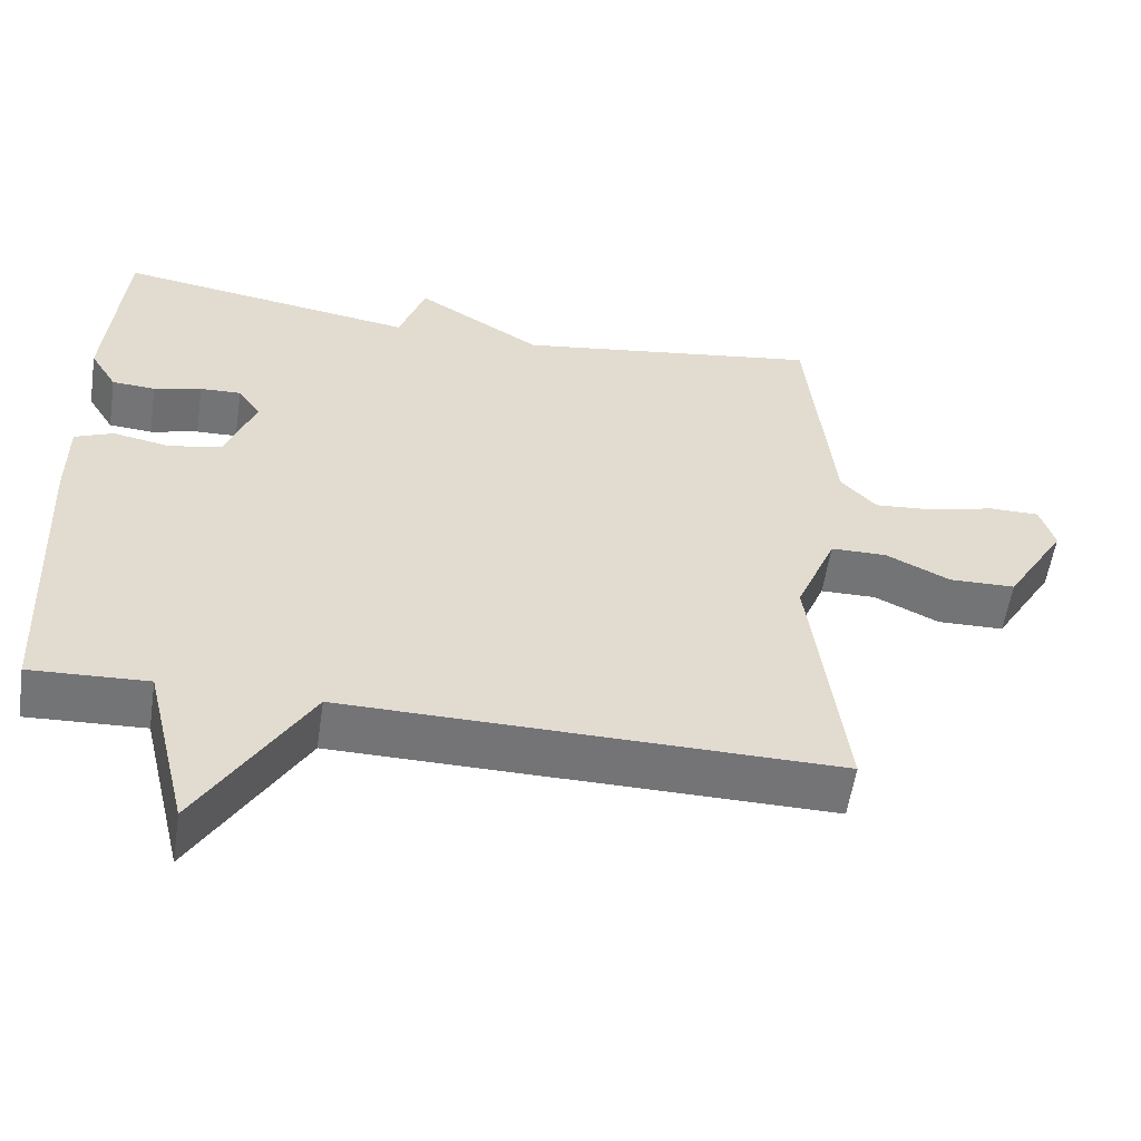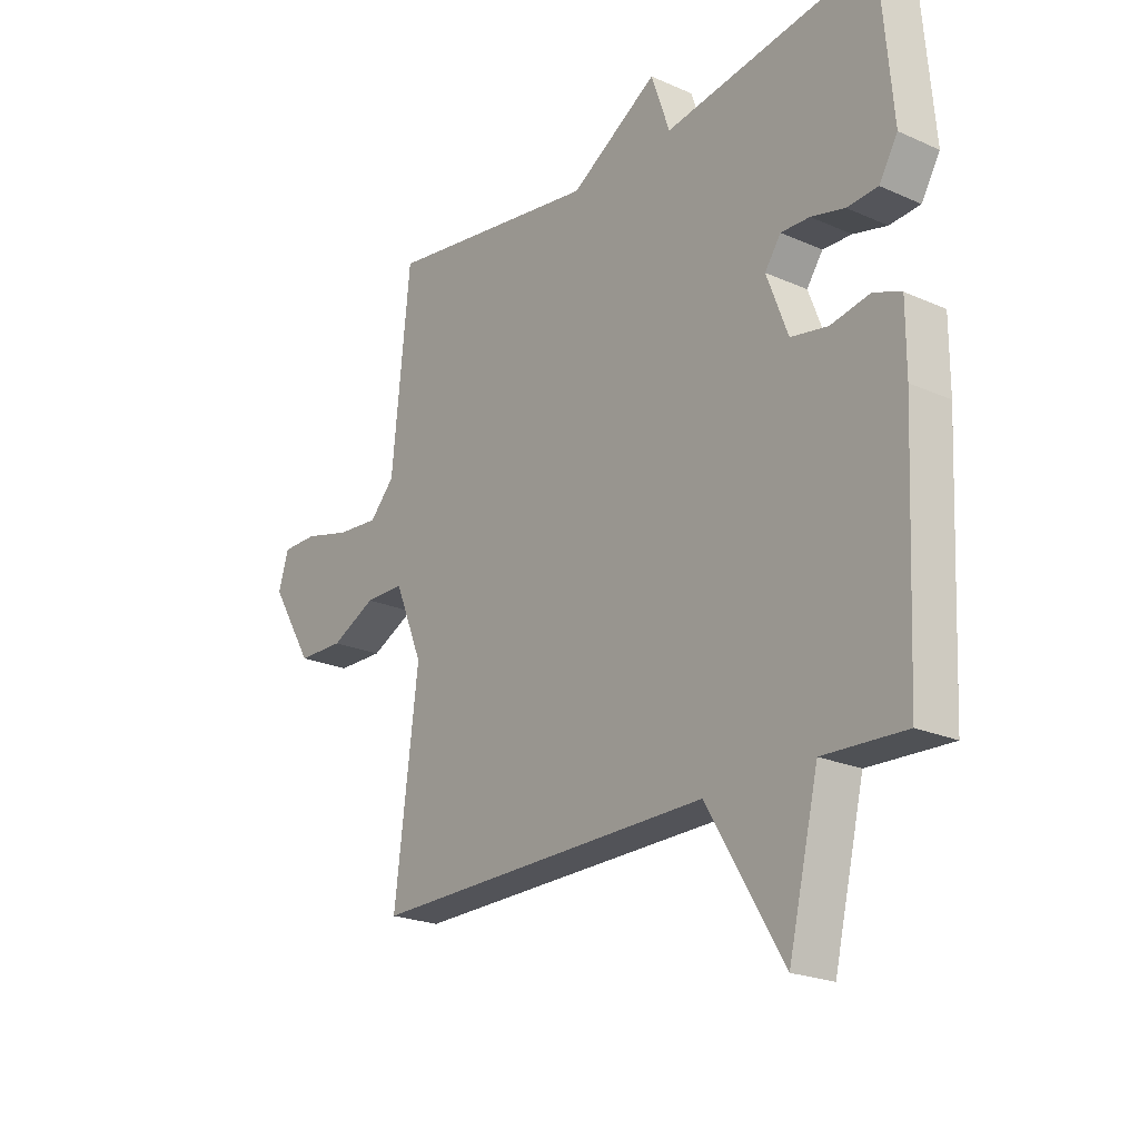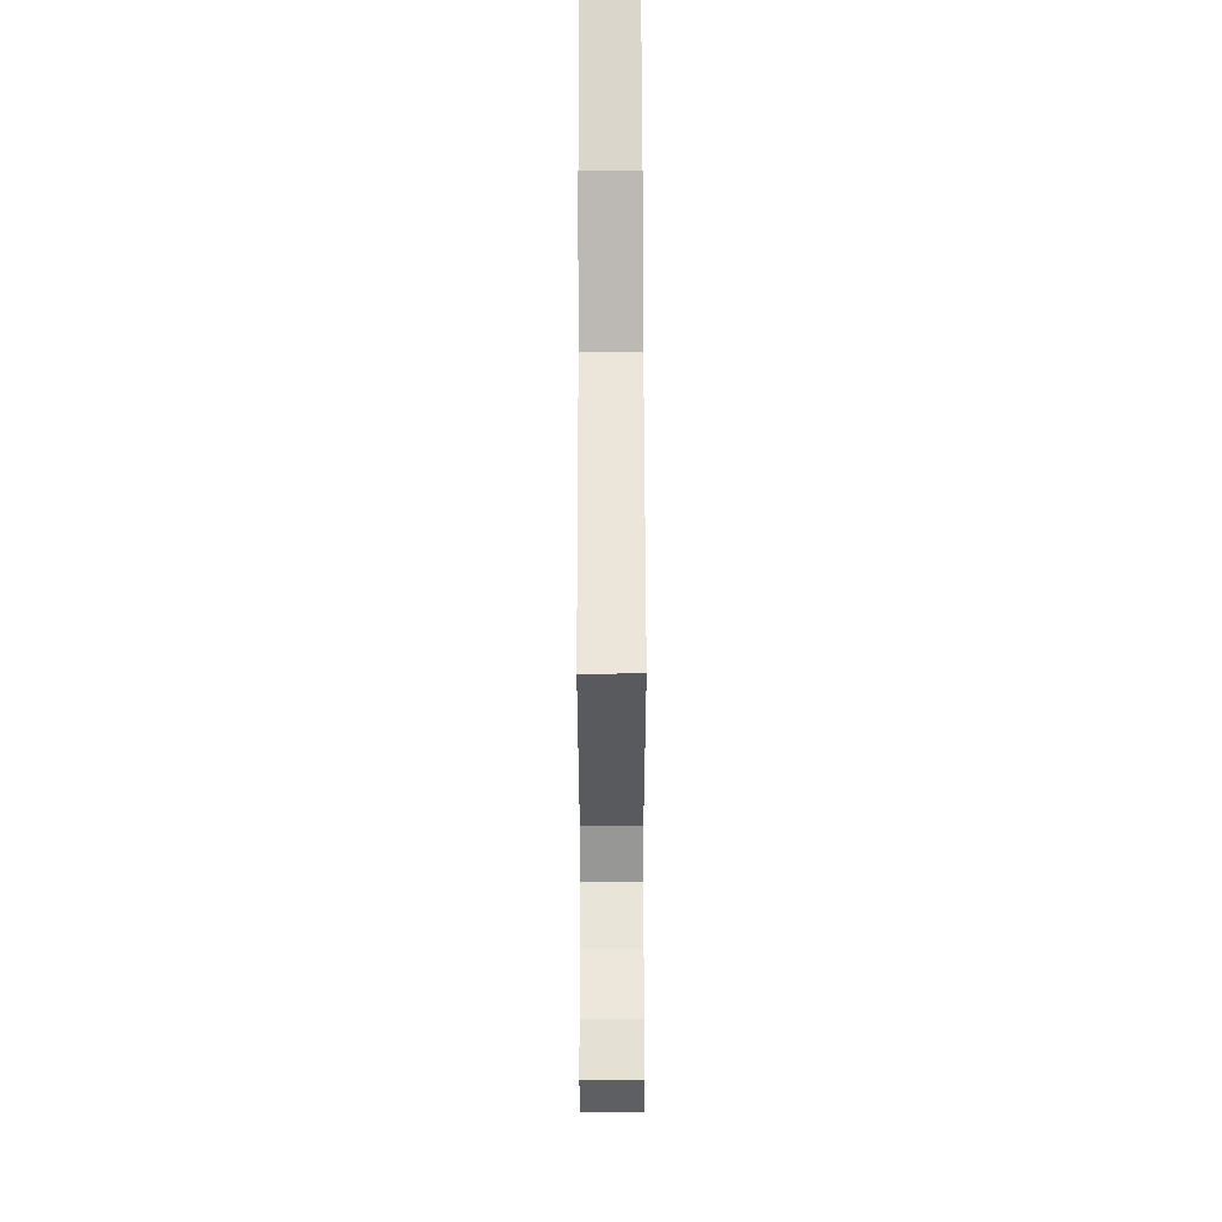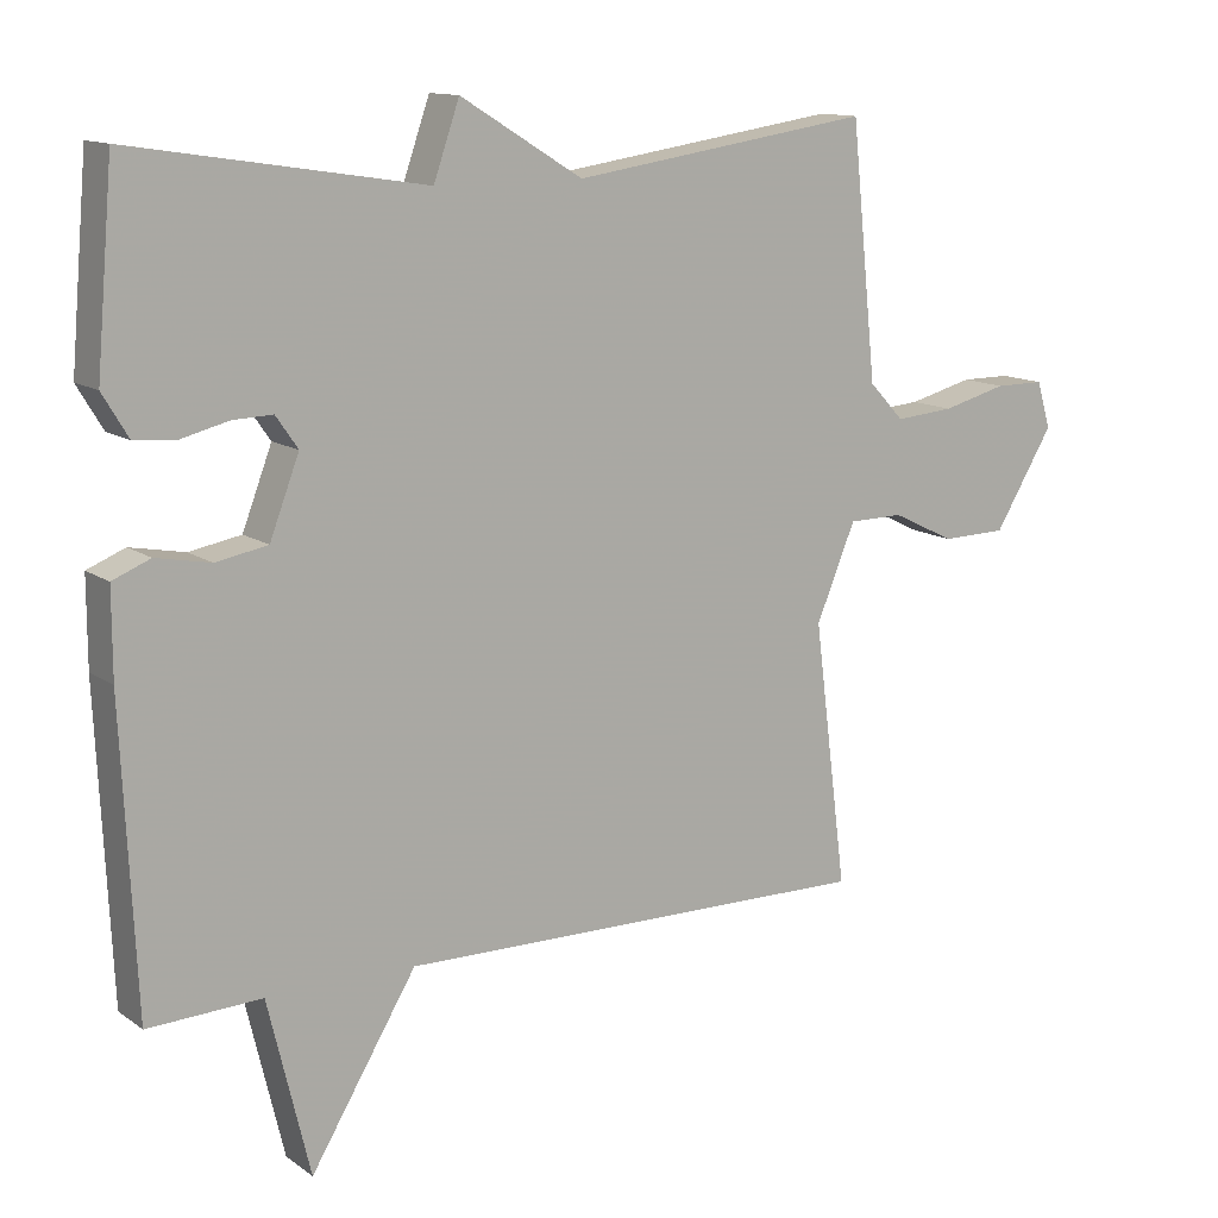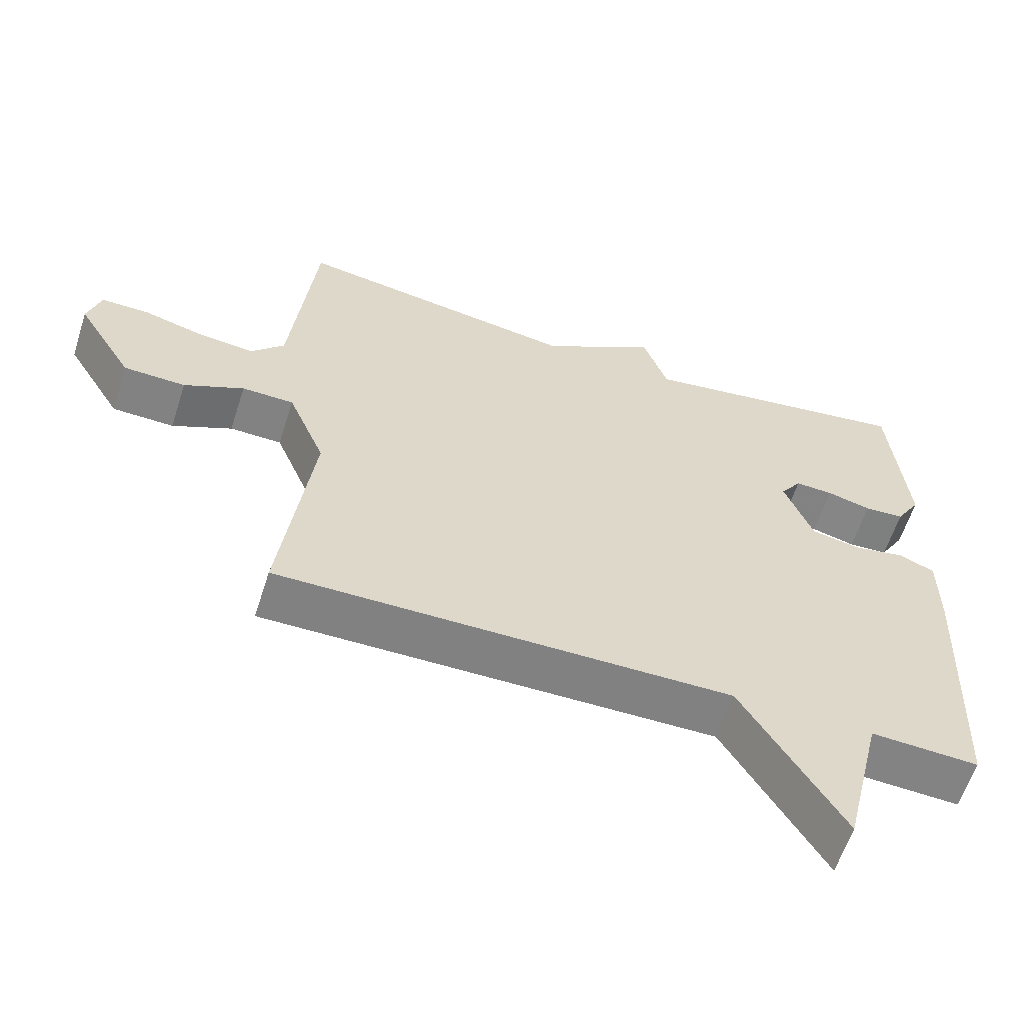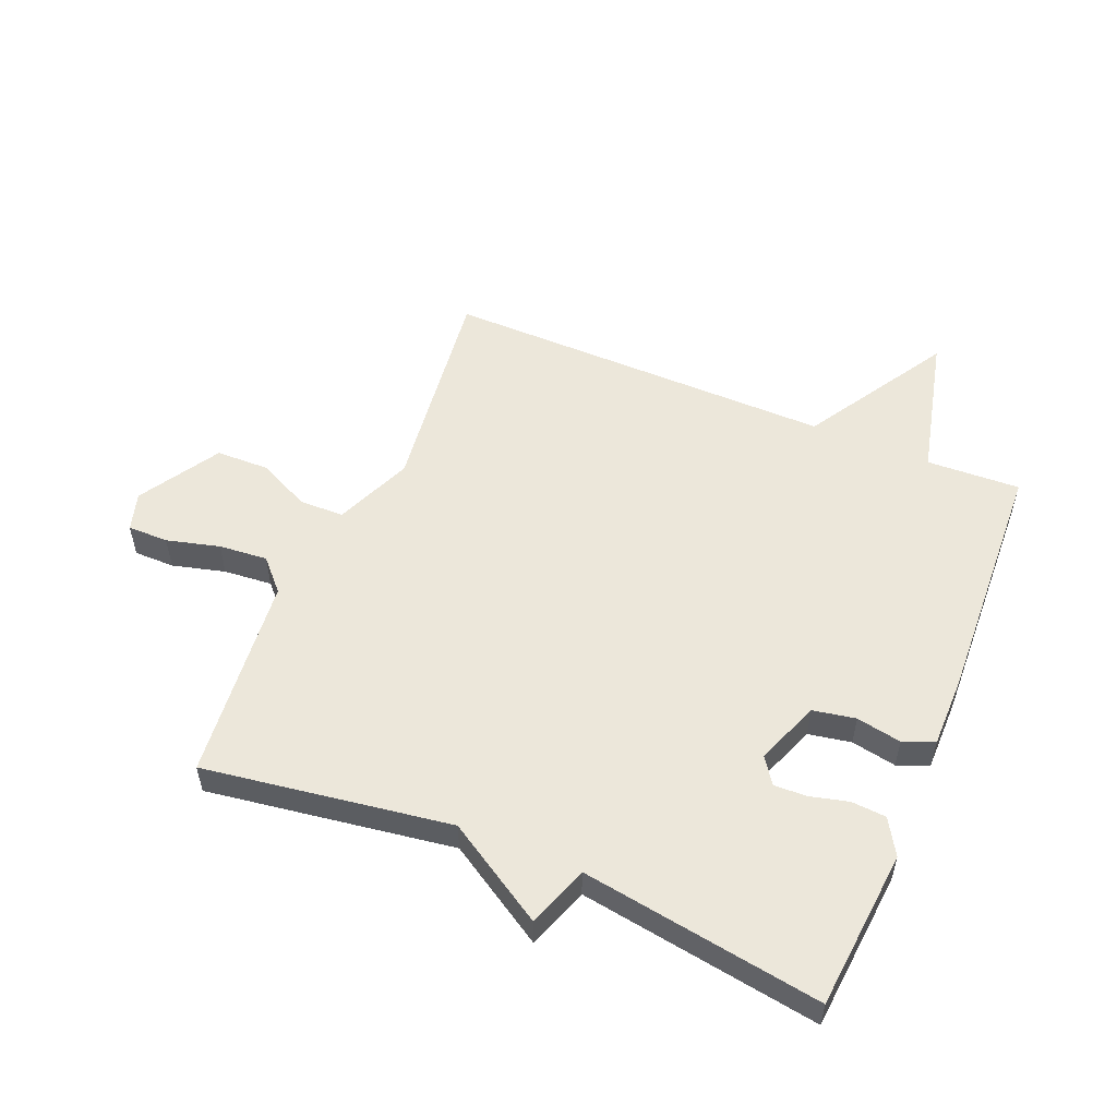
<metadata>
{"format":"obj","ext":"obj","renderer":"f3d","projection":"perspective","resolution":1024,"background":"white","views":[{"elev":-56.2,"azim":171.5,"up":"+Z"},{"elev":-22.1,"azim":52.3,"up":"+Z"},{"elev":65.2,"azim":-90.1,"up":"+Z"},{"elev":12.7,"azim":147.1,"up":"+Z"},{"elev":-60.5,"azim":-17.8,"up":"+Z"},{"elev":53.9,"azim":22.7,"up":"+Y"}]}
</metadata>
<code>
v -0.5 0.07 0.5
v -0.095 0.07 0.439
v 0.07 0.07 0.54
v 0.105 0.07 0.439
v 0.5 0.07 0.5
v 0.523 0.07 0.237
v 0.488 0.07 0.179
v 0.431 0.07 0.175
v 0.368 0.07 0.191
v 0.314 0.07 0.193
v 0.284 0.07 0.15
v 0.324 0.07 0.045
v 0.394 0.07 0.032
v 0.468 0.07 0.046
v 0.519 0.07 0.025
v 0.519 0.07 -0.092
v 0.5 0.07 -0.5
v 0.346 0.07 -0.493
v 0.289 0.07 -0.73
v 0.146 0.07 -0.493
v -0.5 0.07 -0.5
v -0.455 0.07 -0.144
v -0.508 0.07 -0.016
v -0.582 0.07 -0.015
v -0.667 0.07 -0.056
v -0.755 0.07 -0.054
v -0.835 0.07 0.078
v -0.816 0.07 0.141
v -0.749 0.07 0.141
v -0.662 0.07 0.118
v -0.582 0.07 0.111
v -0.535 0.07 0.161
v -0.5 0 0.5
v -0.095 0 0.439
v 0.07 0 0.54
v 0.105 0 0.439
v 0.5 0 0.5
v 0.523 0 0.237
v 0.488 0 0.179
v 0.431 0 0.175
v 0.368 0 0.191
v 0.314 0 0.193
v 0.284 0 0.15
v 0.324 0 0.045
v 0.394 0 0.032
v 0.468 0 0.046
v 0.519 0 0.025
v 0.519 0 -0.092
v 0.5 0 -0.5
v 0.346 0 -0.493
v 0.289 0 -0.73
v 0.146 0 -0.493
v -0.5 0 -0.5
v -0.455 0 -0.144
v -0.508 0 -0.016
v -0.582 0 -0.015
v -0.667 0 -0.056
v -0.755 0 -0.054
v -0.835 0 0.078
v -0.816 0 0.141
v -0.749 0 0.141
v -0.662 0 0.118
v -0.582 0 0.111
v -0.535 0 0.161
f 28 29 30
f 27 28 30
f 26 27 30
f 25 26 30
f 24 25 30
f 23 24 30 31
f 20 21 22
f 20 22 23
f 18 19 20
f 23 31 32
f 20 23 32
f 18 20 32
f 16 17 18
f 15 16 18
f 14 15 18
f 13 14 18
f 7 8 9
f 6 7 9
f 5 6 9
f 4 5 9
f 4 9 10
f 2 3 4
f 2 4 10 11
f 2 11 12
f 1 2 12
f 32 1 12
f 12 13 18 32
f 62 61 60
f 62 60 59
f 62 59 58
f 62 58 57
f 62 57 56
f 63 62 56 55
f 54 53 52
f 55 54 52
f 52 51 50
f 64 63 55
f 64 55 52
f 64 52 50
f 50 49 48
f 50 48 47
f 50 47 46
f 50 46 45
f 41 40 39
f 41 39 38
f 41 38 37
f 41 37 36
f 42 41 36
f 36 35 34
f 43 42 36 34
f 44 43 34
f 44 34 33
f 44 33 64
f 64 50 45 44
f 1 33 34 2
f 2 34 35 3
f 3 35 36 4
f 4 36 37 5
f 5 37 38 6
f 6 38 39 7
f 7 39 40 8
f 8 40 41 9
f 9 41 42 10
f 10 42 43 11
f 11 43 44 12
f 12 44 45 13
f 13 45 46 14
f 14 46 47 15
f 15 47 48 16
f 16 48 49 17
f 17 49 50 18
f 18 50 51 19
f 19 51 52 20
f 20 52 53 21
f 21 53 54 22
f 22 54 55 23
f 23 55 56 24
f 24 56 57 25
f 25 57 58 26
f 26 58 59 27
f 27 59 60 28
f 28 60 61 29
f 29 61 62 30
f 30 62 63 31
f 31 63 64 32
f 32 64 33 1

</code>
